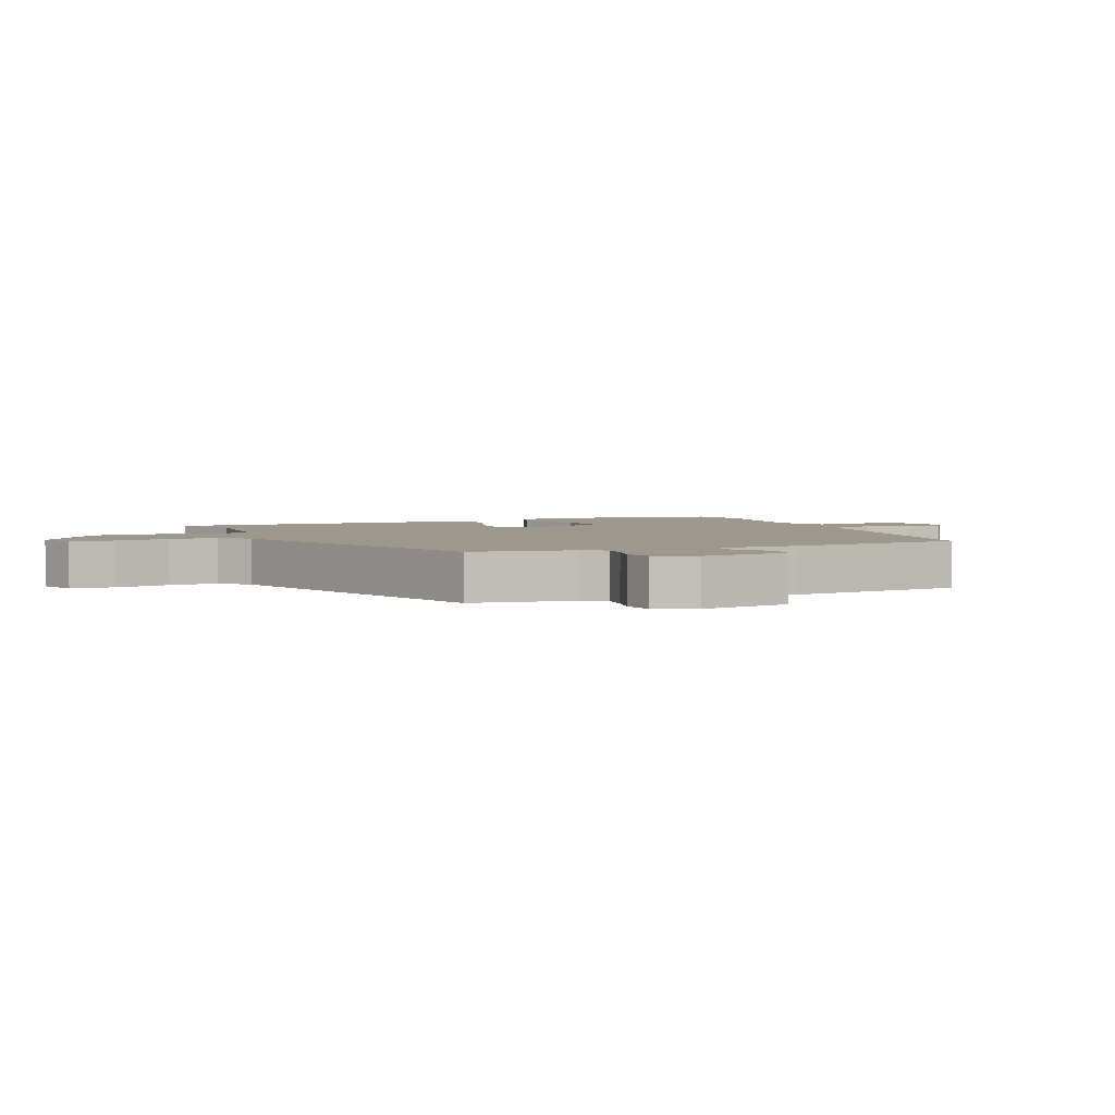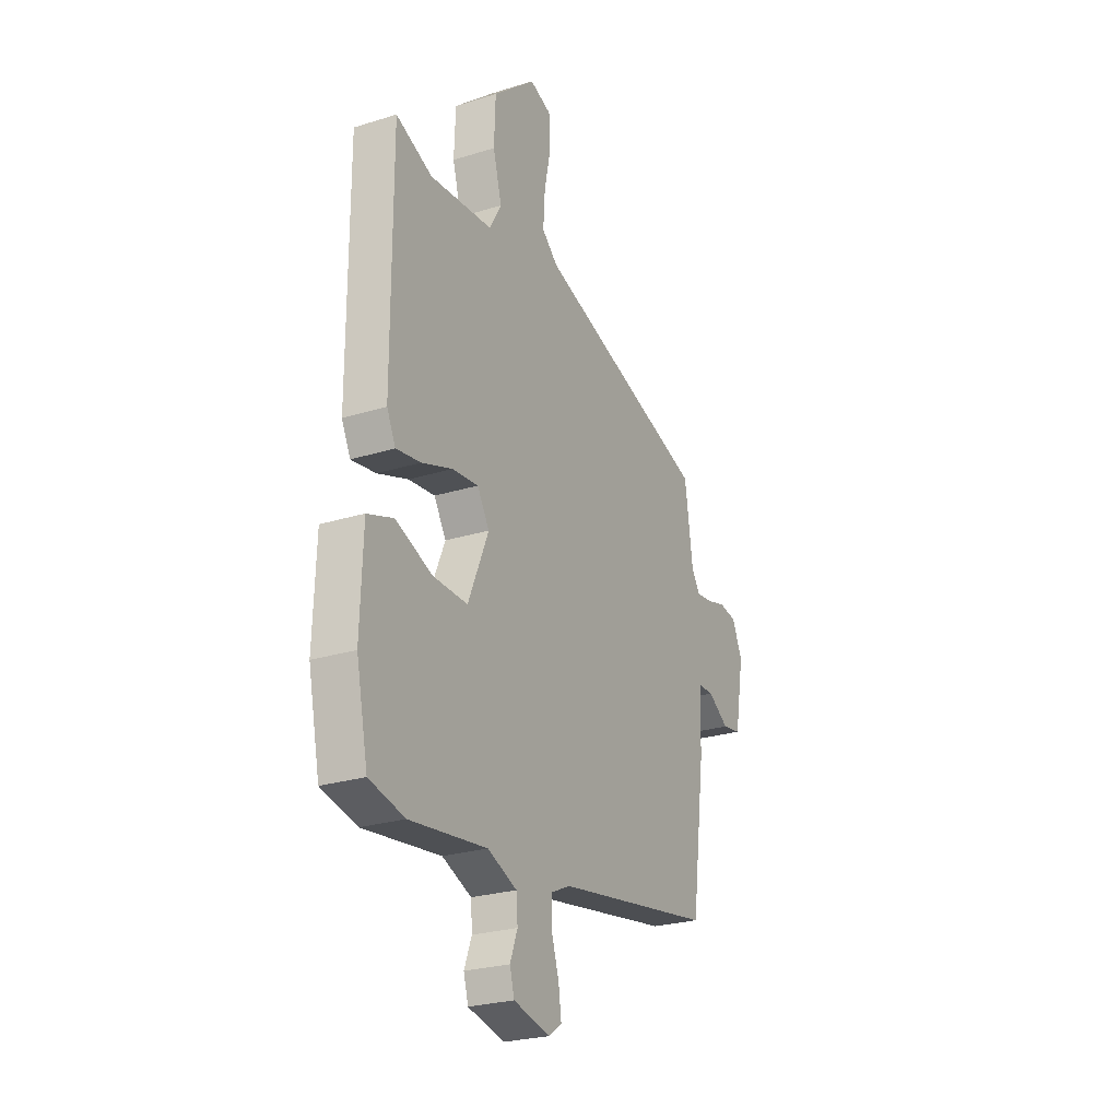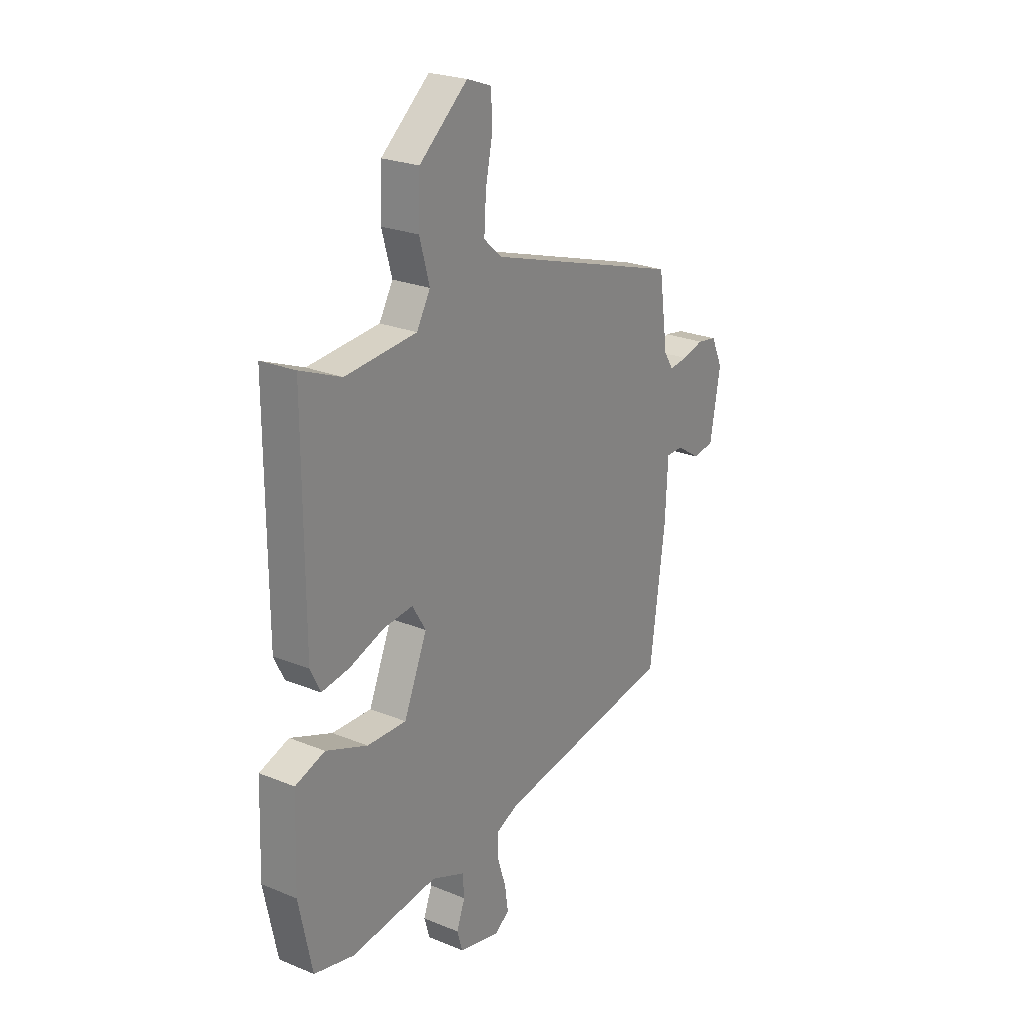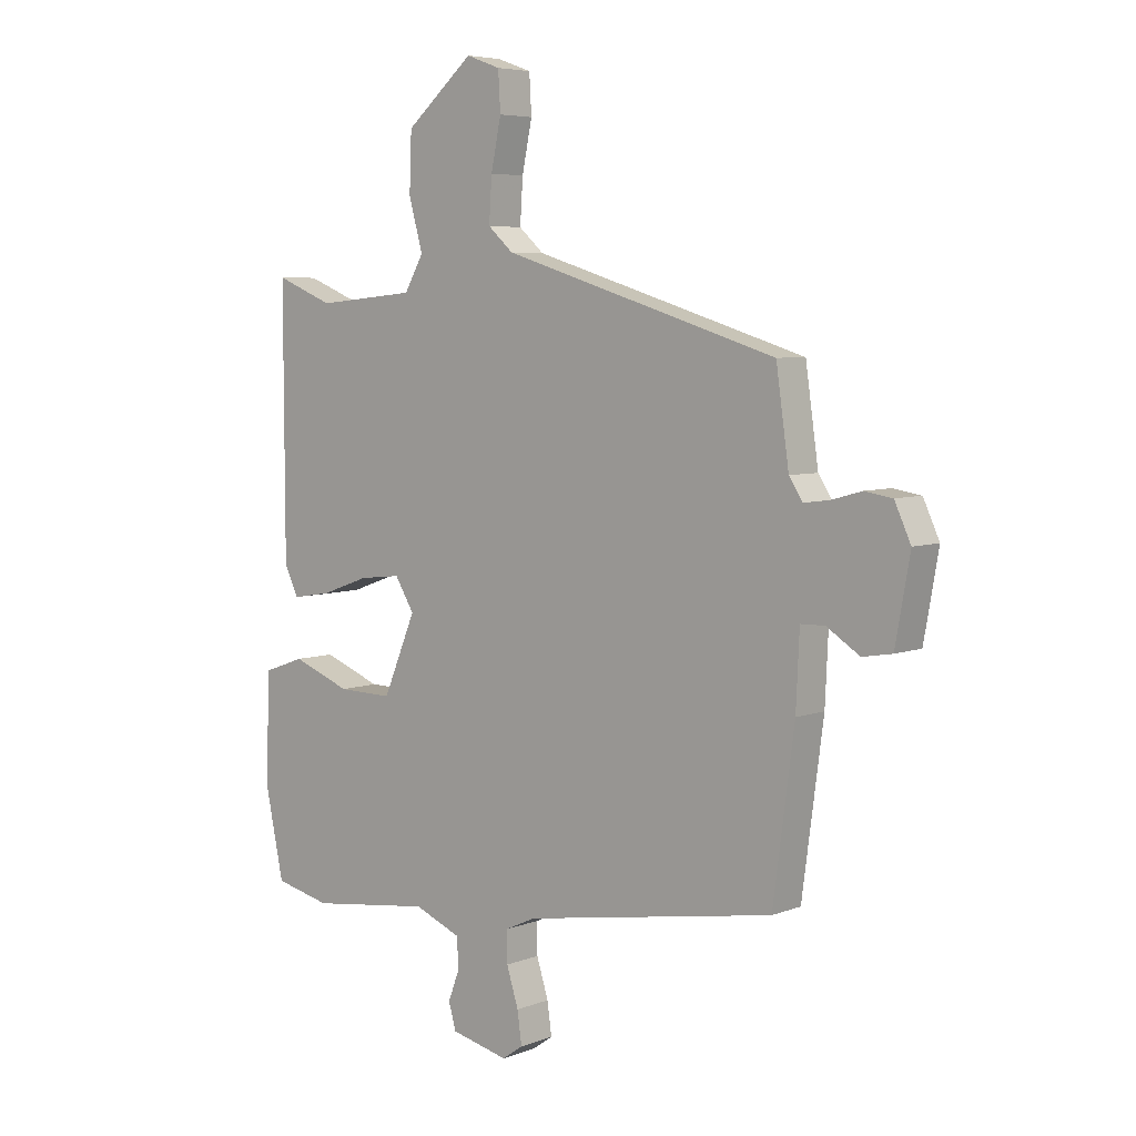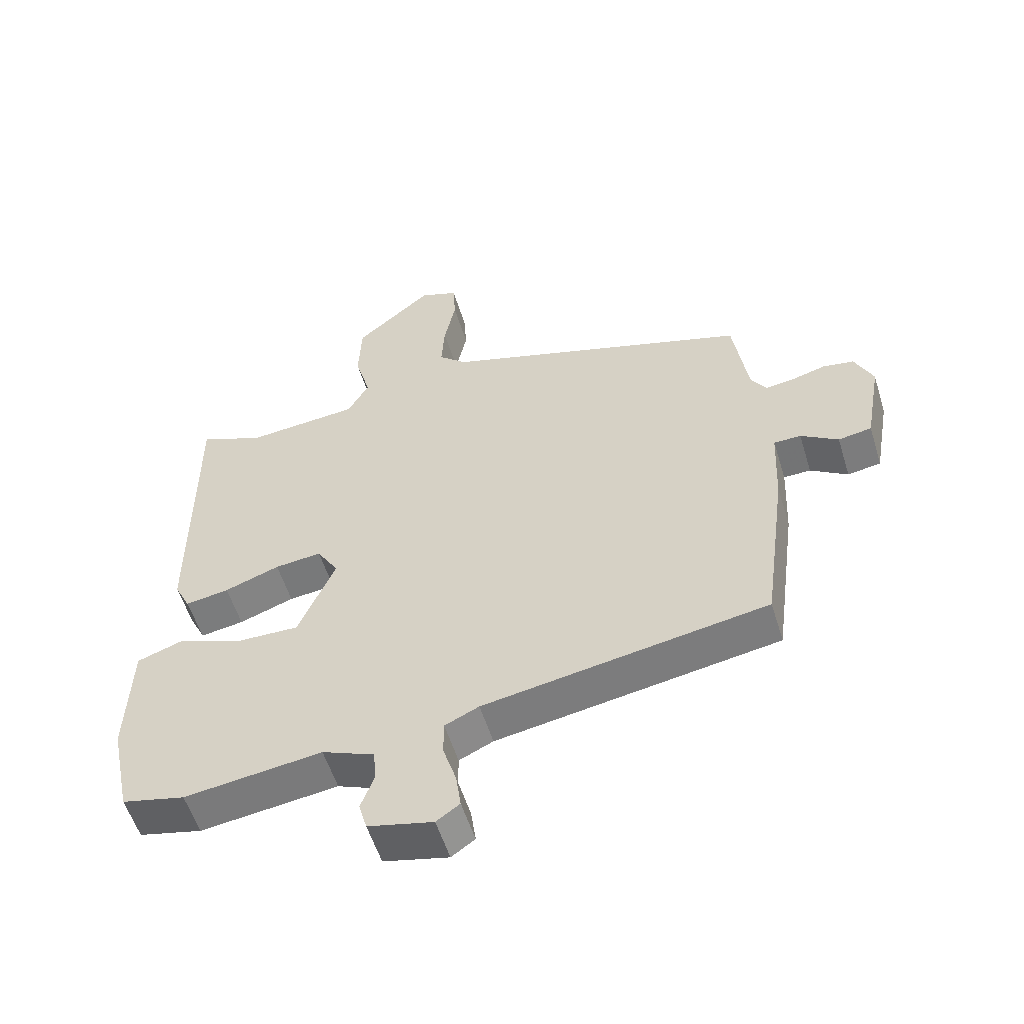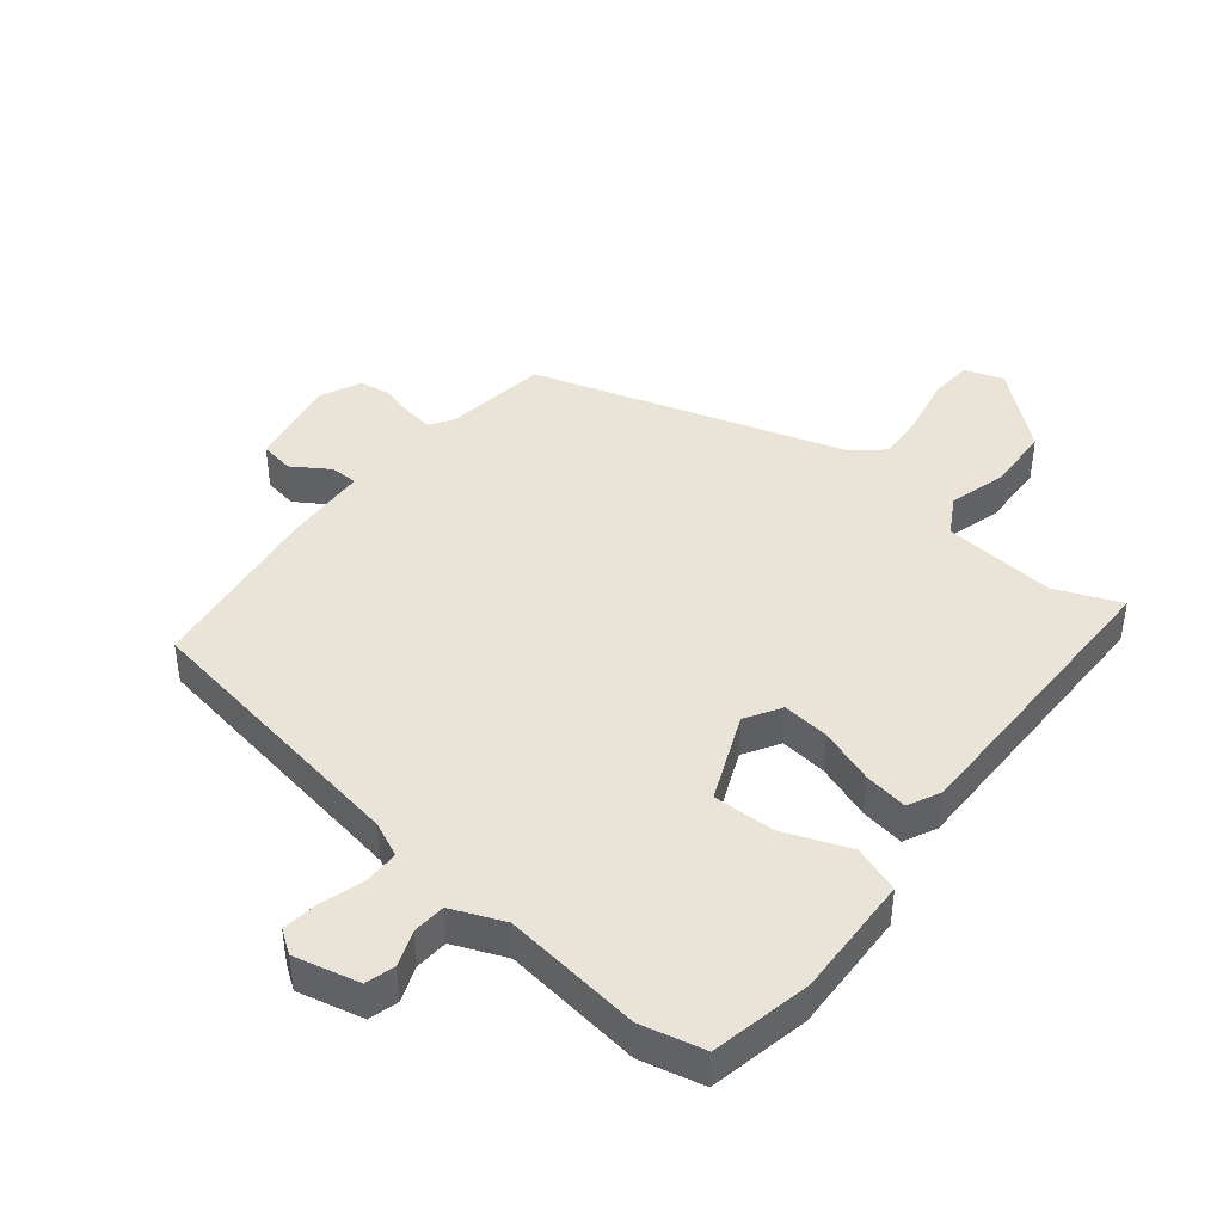
<metadata>
{"format":"obj","ext":"obj","renderer":"f3d","projection":"perspective","resolution":1024,"background":"white","views":[{"elev":3.1,"azim":66.2,"up":"+Y"},{"elev":-25.5,"azim":-63.4,"up":"+Z"},{"elev":24.0,"azim":-55.7,"up":"+Z"},{"elev":5.7,"azim":40.8,"up":"+Z"},{"elev":-55.5,"azim":17.1,"up":"+Z"},{"elev":42.9,"azim":-141.4,"up":"+Y"}]}
</metadata>
<code>
v -0.489 0.07 0.503
v -0.386 0.07 0.461
v -0.208 0.07 0.477
v -0.174 0.07 0.537
v -0.199 0.07 0.626
v -0.195 0.07 0.729
v -0.074 0.07 0.832
v -0.013 0.07 0.81
v -0.009 0.07 0.741
v -0.027 0.07 0.654
v -0.032 0.07 0.576
v 0.013 0.07 0.536
v 0.504 0.07 0.384
v 0.527 0.07 0.223
v 0.551 0.07 0.186
v 0.597 0.07 0.192
v 0.651 0.07 0.207
v 0.7 0.07 0.199
v 0.729 0.07 0.136
v 0.703 0.07 -0.01
v 0.65 0.07 -0.019
v 0.591 0.07 0.019
v 0.548 0.07 0.018
v 0.542 0.07 -0.113
v 0.504 0.07 -0.399
v 0.055 0.07 -0.474
v 0.001 0.07 -0.499
v 0.001 0.07 -0.555
v 0.022 0.07 -0.622
v 0.03 0.07 -0.679
v -0.007 0.07 -0.705
v -0.11 0.07 -0.681
v -0.123 0.07 -0.635
v -0.102 0.07 -0.579
v -0.106 0.07 -0.527
v -0.189 0.07 -0.493
v -0.407 0.07 -0.521
v -0.507 0.07 -0.498
v -0.54 0.07 -0.34
v -0.533 0.07 -0.146
v -0.459 0.07 -0.12
v -0.355 0.07 -0.16
v -0.257 0.07 -0.162
v -0.199 0.07 -0.024
v -0.233 0.07 0.032
v -0.307 0.07 0.024
v -0.394 0.07 -0.007
v -0.463 0.07 -0.018
v -0.488 0.07 0.033
v -0.489 0 0.503
v -0.386 0 0.461
v -0.208 0 0.477
v -0.174 0 0.537
v -0.199 0 0.626
v -0.195 0 0.729
v -0.074 0 0.832
v -0.013 0 0.81
v -0.009 0 0.741
v -0.027 0 0.654
v -0.032 0 0.576
v 0.013 0 0.536
v 0.504 0 0.384
v 0.527 0 0.223
v 0.551 0 0.186
v 0.597 0 0.192
v 0.651 0 0.207
v 0.7 0 0.199
v 0.729 0 0.136
v 0.703 0 -0.01
v 0.65 0 -0.019
v 0.591 0 0.019
v 0.548 0 0.018
v 0.542 0 -0.113
v 0.504 0 -0.399
v 0.055 0 -0.474
v 0.001 0 -0.499
v 0.001 0 -0.555
v 0.022 0 -0.622
v 0.03 0 -0.679
v -0.007 0 -0.705
v -0.11 0 -0.681
v -0.123 0 -0.635
v -0.102 0 -0.579
v -0.106 0 -0.527
v -0.189 0 -0.493
v -0.407 0 -0.521
v -0.507 0 -0.498
v -0.54 0 -0.34
v -0.533 0 -0.146
v -0.459 0 -0.12
v -0.355 0 -0.16
v -0.257 0 -0.162
v -0.199 0 -0.024
v -0.233 0 0.032
v -0.307 0 0.024
v -0.394 0 -0.007
v -0.463 0 -0.018
v -0.488 0 0.033
f 46 47 48 49
f 45 46 49 1
f 44 45 1 2
f 39 40 41 42
f 39 42 43
f 36 37 38 39
f 35 36 39 43
f 31 32 33 34
f 31 34 35
f 28 29 30 31
f 27 28 31 35
f 26 27 35 43
f 23 24 25 26
f 19 20 21 22
f 19 22 23
f 16 17 18 19
f 15 16 19 23
f 14 15 23 26
f 12 13 14 26
f 7 8 9 10
f 7 10 11
f 4 5 6 7
f 4 7 11
f 3 4 11 12
f 44 2 3
f 26 43 44
f 3 12 26 44
f 98 97 96 95
f 50 98 95 94
f 51 50 94 93
f 91 90 89 88
f 92 91 88
f 88 87 86 85
f 92 88 85 84
f 83 82 81 80
f 84 83 80
f 80 79 78 77
f 84 80 77 76
f 92 84 76 75
f 75 74 73 72
f 71 70 69 68
f 72 71 68
f 68 67 66 65
f 72 68 65 64
f 75 72 64 63
f 75 63 62 61
f 59 58 57 56
f 60 59 56
f 56 55 54 53
f 60 56 53
f 61 60 53 52
f 52 51 93
f 93 92 75
f 93 75 61 52
f 1 50 51 2
f 2 51 52 3
f 3 52 53 4
f 4 53 54 5
f 5 54 55 6
f 6 55 56 7
f 7 56 57 8
f 8 57 58 9
f 9 58 59 10
f 10 59 60 11
f 11 60 61 12
f 12 61 62 13
f 13 62 63 14
f 14 63 64 15
f 15 64 65 16
f 16 65 66 17
f 17 66 67 18
f 18 67 68 19
f 19 68 69 20
f 20 69 70 21
f 21 70 71 22
f 22 71 72 23
f 23 72 73 24
f 24 73 74 25
f 25 74 75 26
f 26 75 76 27
f 27 76 77 28
f 28 77 78 29
f 29 78 79 30
f 30 79 80 31
f 31 80 81 32
f 32 81 82 33
f 33 82 83 34
f 34 83 84 35
f 35 84 85 36
f 36 85 86 37
f 37 86 87 38
f 38 87 88 39
f 39 88 89 40
f 40 89 90 41
f 41 90 91 42
f 42 91 92 43
f 43 92 93 44
f 44 93 94 45
f 45 94 95 46
f 46 95 96 47
f 47 96 97 48
f 48 97 98 49
f 49 98 50 1

</code>
